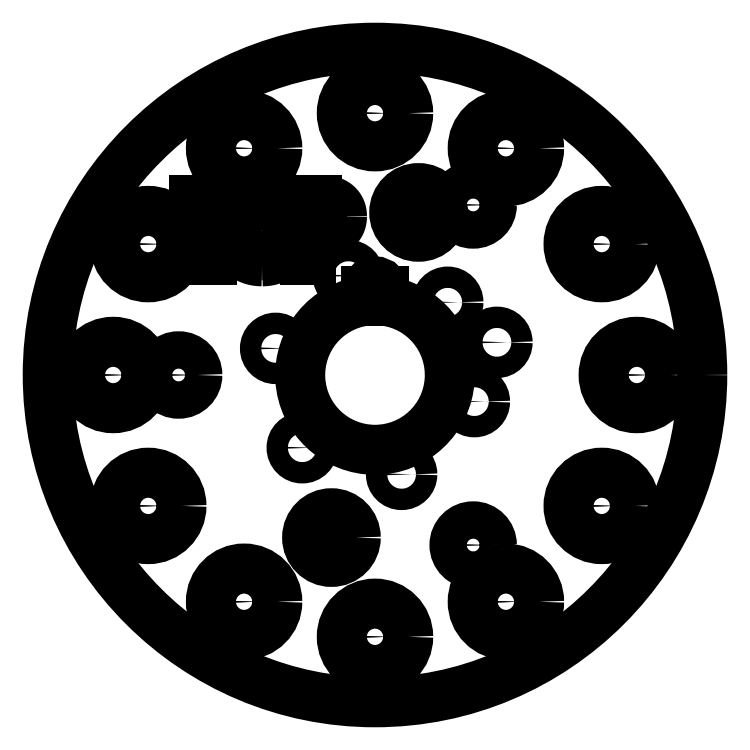
<metadata>
{"format":"dxf","ext":"dxf","renderer":"ezdxf+matplotlib","layout":"modelspace","background":"white","min_lineweight":24,"dpi":150}
</metadata>
<code>
0
SECTION
2
ENTITIES
0
CIRCLE
8
0
10
-14
20
24.25
30
0
40
1.25
0
CIRCLE
8
0
10
14
20
24.25
30
0
40
1.25
0
CIRCLE
8
0
10
24.25
20
-14
30
0
40
1.25
0
CIRCLE
8
0
10
24.25
20
14
30
0
40
1.25
0
CIRCLE
8
0
10
14
20
-24.25
30
0
40
1.25
0
CIRCLE
8
0
10
28
20
0
30
0
40
1.25
0
CIRCLE
8
0
10
0
20
-28
30
0
40
1.25
0
CIRCLE
8
0
10
-24.25
20
-14
30
0
40
1.25
0
CIRCLE
8
0
10
-28
20
0
30
0
40
1.25
0
CIRCLE
8
0
10
0
20
28
30
0
40
1.25
0
CIRCLE
8
0
10
-14
20
-24.25
30
0
40
1.25
0
CIRCLE
8
0
10
-24.25
20
14
30
0
40
1.25
0
SPLINE
8
0
210
0
220
0
230
1
70
     8
71
     3
72
    23
73
    19
74
     0
42
1e-09
43
1e-08
40
0
40
0
40
0
40
0
40
0.0645
40
0.1269
40
0.1877
40
0.2481
40
0.3086
40
0.3696
40
0.4318
40
0.4962
40
0.5607
40
0.6235
40
0.6853
40
0.7465
40
0.8083
40
0.8705
40
0.9343
40
1
40
1
40
1
40
1
10
-14.85
20
15.47
30
0
10
-14.85
20
15.38
30
0
10
-14.84
20
15.2
30
0
10
-14.8
20
14.93
30
0
10
-14.74
20
14.68
30
0
10
-14.65
20
14.44
30
0
10
-14.54
20
14.2
30
0
10
-14.4
20
13.98
30
0
10
-14.23
20
13.77
30
0
10
-14.04
20
13.58
30
0
10
-13.84
20
13.4
30
0
10
-13.62
20
13.24
30
0
10
-13.39
20
13.11
30
0
10
-13.15
20
13
30
0
10
-12.9
20
12.91
30
0
10
-12.64
20
12.85
30
0
10
-12.37
20
12.81
30
0
10
-12.19
20
12.81
30
0
10
-12.09
20
12.81
30
0
0
SPLINE
8
0
210
0
220
0
230
1
70
     8
71
     3
72
    31
73
    27
74
     0
42
1e-09
43
1e-08
40
0
40
0
40
0
40
0
40
0.04202
40
0.08364
40
0.125
40
0.1662
40
0.2077
40
0.2496
40
0.2917
40
0.3347
40
0.3775
40
0.4196
40
0.461
40
0.5021
40
0.5429
40
0.5838
40
0.6249
40
0.6662
40
0.7074
40
0.7486
40
0.7897
40
0.8307
40
0.8721
40
0.914
40
0.9565
40
1
40
1
40
1
40
1
10
-12.09
20
18.18
30
0
10
-12.15
20
18.18
30
0
10
-12.27
20
18.18
30
0
10
-12.45
20
18.16
30
0
10
-12.63
20
18.13
30
0
10
-12.8
20
18.09
30
0
10
-12.97
20
18.04
30
0
10
-13.14
20
17.98
30
0
10
-13.31
20
17.9
30
0
10
-13.47
20
17.82
30
0
10
-13.63
20
17.73
30
0
10
-13.78
20
17.62
30
0
10
-13.92
20
17.51
30
0
10
-14.05
20
17.39
30
0
10
-14.17
20
17.27
30
0
10
-14.28
20
17.13
30
0
10
-14.39
20
16.99
30
0
10
-14.48
20
16.84
30
0
10
-14.57
20
16.69
30
0
10
-14.64
20
16.53
30
0
10
-14.71
20
16.36
30
0
10
-14.76
20
16.19
30
0
10
-14.8
20
16.02
30
0
10
-14.83
20
15.84
30
0
10
-14.85
20
15.66
30
0
10
-14.85
20
15.53
30
0
10
-14.85
20
15.47
30
0
0
SPLINE
8
0
210
0
220
0
230
1
70
     8
71
     3
72
    31
73
    27
74
     0
42
1e-09
43
1e-08
40
0
40
0
40
0
40
0
40
0.04292
40
0.08513
40
0.1265
40
0.1675
40
0.208
40
0.2482
40
0.2887
40
0.3297
40
0.3705
40
0.4111
40
0.4518
40
0.4924
40
0.5335
40
0.5753
40
0.6174
40
0.6607
40
0.7039
40
0.7469
40
0.7891
40
0.8311
40
0.8732
40
0.9152
40
0.9574
40
1
40
1
40
1
40
1
10
-9.312
20
15.5
30
0
10
-9.312
20
15.56
30
0
10
-9.314
20
15.68
30
0
10
-9.333
20
15.86
30
0
10
-9.36
20
16.04
30
0
10
-9.4
20
16.21
30
0
10
-9.451
20
16.38
30
0
10
-9.513
20
16.54
30
0
10
-9.587
20
16.7
30
0
10
-9.672
20
16.85
30
0
10
-9.768
20
17
30
0
10
-9.872
20
17.14
30
0
10
-9.987
20
17.27
30
0
10
-10.11
20
17.4
30
0
10
-10.24
20
17.52
30
0
10
-10.38
20
17.62
30
0
10
-10.54
20
17.73
30
0
10
-10.69
20
17.82
30
0
10
-10.86
20
17.91
30
0
10
-11.03
20
17.98
30
0
10
-11.2
20
18.04
30
0
10
-11.37
20
18.09
30
0
10
-11.55
20
18.13
30
0
10
-11.73
20
18.16
30
0
10
-11.91
20
18.18
30
0
10
-12.03
20
18.18
30
0
10
-12.09
20
18.18
30
0
0
SPLINE
8
0
210
0
220
0
230
1
70
     8
71
     3
72
    31
73
    27
74
     0
42
1e-09
43
1e-08
40
0
40
0
40
0
40
0
40
0.04363
40
0.08654
40
0.1292
40
0.1714
40
0.2134
40
0.2553
40
0.2974
40
0.3399
40
0.3823
40
0.424
40
0.4649
40
0.5056
40
0.546
40
0.5866
40
0.6271
40
0.6683
40
0.7095
40
0.7504
40
0.7911
40
0.832
40
0.8731
40
0.9146
40
0.957
40
1
40
1
40
1
40
1
10
-12.09
20
12.81
30
0
10
-12.03
20
12.81
30
0
10
-11.9
20
12.81
30
0
10
-11.72
20
12.83
30
0
10
-11.54
20
12.86
30
0
10
-11.36
20
12.9
30
0
10
-11.19
20
12.95
30
0
10
-11.01
20
13.01
30
0
10
-10.85
20
13.08
30
0
10
-10.68
20
13.16
30
0
10
-10.53
20
13.25
30
0
10
-10.38
20
13.35
30
0
10
-10.24
20
13.46
30
0
10
-10.11
20
13.58
30
0
10
-9.984
20
13.71
30
0
10
-9.871
20
13.84
30
0
10
-9.768
20
13.98
30
0
10
-9.672
20
14.13
30
0
10
-9.587
20
14.29
30
0
10
-9.513
20
14.45
30
0
10
-9.451
20
14.61
30
0
10
-9.4
20
14.78
30
0
10
-9.36
20
14.95
30
0
10
-9.333
20
15.13
30
0
10
-9.314
20
15.31
30
0
10
-9.312
20
15.44
30
0
10
-9.312
20
15.5
30
0
0
SPLINE
8
0
210
0
220
0
230
1
70
     8
71
     3
72
    23
73
    19
74
     0
42
1e-09
43
1e-08
40
0
40
0
40
0
40
0
40
0.06523
40
0.1286
40
0.1903
40
0.2514
40
0.3124
40
0.3738
40
0.4364
40
0.5006
40
0.5647
40
0.6271
40
0.6885
40
0.7492
40
0.8102
40
0.8717
40
0.9348
40
1
40
1
40
1
40
1
10
-8.742
20
15.5
30
0
10
-8.745
20
15.38
30
0
10
-8.75
20
15.16
30
0
10
-8.798
20
14.83
30
0
10
-8.872
20
14.51
30
0
10
-8.978
20
14.21
30
0
10
-9.115
20
13.91
30
0
10
-9.283
20
13.64
30
0
10
-9.481
20
13.37
30
0
10
-9.706
20
13.13
30
0
10
-9.952
20
12.9
30
0
10
-10.22
20
12.7
30
0
10
-10.49
20
12.53
30
0
10
-10.78
20
12.4
30
0
10
-11.08
20
12.29
30
0
10
-11.4
20
12.21
30
0
10
-11.73
20
12.17
30
0
10
-11.96
20
12.16
30
0
10
-12.07
20
12.16
30
0
0
SPLINE
8
0
210
0
220
0
230
1
70
     8
71
     3
72
    23
73
    19
74
     0
42
1e-09
43
1e-08
40
0
40
0
40
0
40
0
40
0.06657
40
0.1307
40
0.1934
40
0.255
40
0.3161
40
0.3773
40
0.4394
40
0.503
40
0.5665
40
0.6282
40
0.6891
40
0.7493
40
0.8102
40
0.8716
40
0.9349
40
1
40
1
40
1
40
1
10
-12.12
20
18.83
30
0
10
-12
20
18.83
30
0
10
-11.77
20
18.82
30
0
10
-11.43
20
18.78
30
0
10
-11.11
20
18.7
30
0
10
-10.8
20
18.6
30
0
10
-10.5
20
18.46
30
0
10
-10.22
20
18.3
30
0
10
-9.956
20
18.1
30
0
10
-9.709
20
17.87
30
0
10
-9.483
20
17.63
30
0
10
-9.283
20
17.36
30
0
10
-9.116
20
17.09
30
0
10
-8.979
20
16.8
30
0
10
-8.872
20
16.49
30
0
10
-8.798
20
16.17
30
0
10
-8.75
20
15.84
30
0
10
-8.745
20
15.61
30
0
10
-8.742
20
15.5
30
0
0
SPLINE
8
0
210
0
220
0
230
1
70
     8
71
     3
72
    23
73
    19
74
     0
42
1e-09
43
1e-08
40
0
40
0
40
0
40
0
40
0.06582
40
0.1297
40
0.1921
40
0.2535
40
0.3146
40
0.3763
40
0.439
40
0.5033
40
0.5675
40
0.6297
40
0.691
40
0.7515
40
0.812
40
0.8731
40
0.9356
40
1
40
1
40
1
40
1
10
-12.07
20
12.16
30
0
10
-12.18
20
12.16
30
0
10
-12.41
20
12.17
30
0
10
-12.74
20
12.21
30
0
10
-13.06
20
12.29
30
0
10
-13.37
20
12.39
30
0
10
-13.66
20
12.53
30
0
10
-13.94
20
12.7
30
0
10
-14.2
20
12.9
30
0
10
-14.45
20
13.12
30
0
10
-14.68
20
13.37
30
0
10
-14.88
20
13.63
30
0
10
-15.04
20
13.91
30
0
10
-15.18
20
14.19
30
0
10
-15.29
20
14.49
30
0
10
-15.36
20
14.81
30
0
10
-15.41
20
15.13
30
0
10
-15.41
20
15.35
30
0
10
-15.42
20
15.47
30
0
0
CIRCLE
8
0
10
0
20
0
30
0
40
35
0
CIRCLE
8
0
10
4.659
20
17.39
30
0
40
2.6
0
CIRCLE
8
0
10
-4.659
20
-17.39
30
0
40
2.6
0
CIRCLE
8
0
10
-2.847
20
10.63
30
0
40
1.143
0
CIRCLE
8
0
10
7.778
20
7.778
30
0
40
1.143
0
CIRCLE
8
0
10
10.63
20
-2.847
30
0
40
1.143
0
CIRCLE
8
0
10
2.847
20
-10.63
30
0
40
1.143
0
CIRCLE
8
0
10
-7.778
20
-7.778
30
0
40
1.143
0
CIRCLE
8
0
10
-10.63
20
2.847
30
0
40
1.143
0
SPLINE
8
0
210
0
220
0
230
1
70
     8
71
     3
72
    15
73
    11
74
     0
42
1e-09
43
1e-08
40
0
40
0
40
0
40
0
40
0.07517
40
0.1647
40
0.268
40
0.3859
40
0.5178
40
0.6637
40
0.8244
40
1
40
1
40
1
40
1
10
-4.798
20
15.36
30
0
10
-4.838
20
15.35
30
0
10
-4.925
20
15.33
30
0
10
-5.069
20
15.31
30
0
10
-5.236
20
15.29
30
0
10
-5.427
20
15.28
30
0
10
-5.64
20
15.27
30
0
10
-5.877
20
15.26
30
0
10
-6.138
20
15.25
30
0
10
-6.32
20
15.25
30
0
10
-6.415
20
15.25
30
0
0
SPLINE
8
0
210
0
220
0
230
1
70
     8
71
     3
72
    23
73
    19
74
     0
42
1e-09
43
1e-08
40
0
40
0
40
0
40
0
40
0.07012
40
0.1372
40
0.202
40
0.2646
40
0.3261
40
0.386
40
0.4458
40
0.5053
40
0.5646
40
0.6243
40
0.6839
40
0.744
40
0.8054
40
0.8684
40
0.9331
40
1
40
1
40
1
40
1
10
-3.531
20
16.97
30
0
10
-3.532
20
16.91
30
0
10
-3.534
20
16.81
30
0
10
-3.552
20
16.66
30
0
10
-3.576
20
16.52
30
0
10
-3.613
20
16.38
30
0
10
-3.662
20
16.26
30
0
10
-3.719
20
16.13
30
0
10
-3.788
20
16.02
30
0
10
-3.867
20
15.91
30
0
10
-3.955
20
15.81
30
0
10
-4.052
20
15.72
30
0
10
-4.156
20
15.64
30
0
10
-4.269
20
15.56
30
0
10
-4.391
20
15.5
30
0
10
-4.519
20
15.44
30
0
10
-4.656
20
15.39
30
0
10
-4.75
20
15.37
30
0
10
-4.798
20
15.36
30
0
0
SPLINE
8
0
210
0
220
0
230
1
70
     8
71
     3
72
    23
73
    19
74
     0
42
1e-09
43
1e-08
40
0
40
0
40
0
40
0
40
0.06248
40
0.1235
40
0.1834
40
0.2432
40
0.3021
40
0.3617
40
0.4218
40
0.4829
40
0.5446
40
0.6057
40
0.6677
40
0.73
40
0.7946
40
0.8603
40
0.9289
40
1
40
1
40
1
40
1
10
-4.748
20
18.58
30
0
10
-4.704
20
18.56
30
0
10
-4.617
20
18.54
30
0
10
-4.492
20
18.49
30
0
10
-4.373
20
18.44
30
0
10
-4.26
20
18.37
30
0
10
-4.153
20
18.3
30
0
10
-4.053
20
18.21
30
0
10
-3.958
20
18.12
30
0
10
-3.871
20
18.02
30
0
10
-3.791
20
17.91
30
0
10
-3.721
20
17.8
30
0
10
-3.663
20
17.68
30
0
10
-3.614
20
17.55
30
0
10
-3.578
20
17.41
30
0
10
-3.551
20
17.27
30
0
10
-3.534
20
17.12
30
0
10
-3.532
20
17.02
30
0
10
-3.531
20
16.97
30
0
0
SPLINE
8
0
210
0
220
0
230
1
70
     8
71
     3
72
    15
73
    11
74
     0
42
1e-09
43
1e-08
40
0
40
0
40
0
40
0
40
0.177
40
0.3391
40
0.4863
40
0.6188
40
0.7356
40
0.8387
40
0.9265
40
1
40
1
40
1
40
1
10
-6.194
20
18.67
30
0
10
-6.108
20
18.67
30
0
10
-5.944
20
18.67
30
0
10
-5.709
20
18.66
30
0
10
-5.495
20
18.66
30
0
10
-5.303
20
18.65
30
0
10
-5.133
20
18.64
30
0
10
-4.985
20
18.62
30
0
10
-4.858
20
18.6
30
0
10
-4.782
20
18.58
30
0
10
-4.748
20
18.58
30
0
0
CIRCLE
8
0
10
13.04
20
3.494
30
0
40
1.143
0
CIRCLE
8
0
10
-21
20
0
30
0
40
2
0
CIRCLE
8
0
10
10.5
20
-18.19
30
0
40
2
0
CIRCLE
8
0
10
10.5
20
18.19
30
0
40
2
0
CIRCLE
8
0
10
0
20
28
30
0
40
3.55
0
CIRCLE
8
0
10
-14
20
24.25
30
0
40
3.55
0
CIRCLE
8
0
10
14
20
24.25
30
0
40
3.55
0
CIRCLE
8
0
10
24.25
20
14
30
0
40
3.55
0
CIRCLE
8
0
10
28
20
0
30
0
40
3.55
0
CIRCLE
8
0
10
24.25
20
-14
30
0
40
3.55
0
CIRCLE
8
0
10
14
20
-24.25
30
0
40
3.55
0
CIRCLE
8
0
10
0
20
-28
30
0
40
3.55
0
CIRCLE
8
0
10
-14
20
-24.25
30
0
40
3.55
0
CIRCLE
8
0
10
-24.25
20
-14
30
0
40
3.55
0
CIRCLE
8
0
10
-28
20
0
30
0
40
3.55
0
CIRCLE
8
0
10
-24.25
20
14
30
0
40
3.55
0
SPLINE
8
0
210
0
220
0
230
1
70
     8
71
     3
72
    31
73
    27
74
     0
42
1e-09
43
1e-08
40
0
40
0
40
0
40
0
40
0.04321
40
0.08587
40
0.1281
40
0.1702
40
0.2119
40
0.2538
40
0.296
40
0.3384
40
0.381
40
0.4228
40
0.4641
40
0.5051
40
0.546
40
0.587
40
0.6283
40
0.6701
40
0.712
40
0.753
40
0.794
40
0.8349
40
0.8755
40
0.9165
40
0.958
40
1
40
1
40
1
40
1
10
-15.42
20
15.47
30
0
10
-15.42
20
15.54
30
0
10
-15.41
20
15.69
30
0
10
-15.39
20
15.92
30
0
10
-15.36
20
16.14
30
0
10
-15.31
20
16.35
30
0
10
-15.25
20
16.56
30
0
10
-15.17
20
16.77
30
0
10
-15.08
20
16.97
30
0
10
-14.98
20
17.17
30
0
10
-14.86
20
17.36
30
0
10
-14.74
20
17.54
30
0
10
-14.6
20
17.71
30
0
10
-14.45
20
17.86
30
0
10
-14.3
20
18.01
30
0
10
-14.13
20
18.15
30
0
10
-13.96
20
18.28
30
0
10
-13.77
20
18.39
30
0
10
-13.58
20
18.5
30
0
10
-13.38
20
18.59
30
0
10
-13.18
20
18.66
30
0
10
-12.98
20
18.72
30
0
10
-12.77
20
18.77
30
0
10
-12.56
20
18.81
30
0
10
-12.34
20
18.83
30
0
10
-12.19
20
18.83
30
0
10
-12.12
20
18.83
30
0
0
SPLINE
8
0
210
0
220
0
230
1
70
     8
71
     3
72
    23
73
    19
74
     0
42
1e-09
43
1e-08
40
0
40
0
40
0
40
0
40
0.07254
40
0.14
40
0.2025
40
0.2606
40
0.3132
40
0.3616
40
0.4049
40
0.4441
40
0.5164
40
0.5865
40
0.6551
40
0.7244
40
0.794
40
0.8616
40
0.9301
40
1
40
1
40
1
40
1
10
-5.758
20
15.89
30
0
10
-5.703
20
15.89
30
0
10
-5.598
20
15.89
30
0
10
-5.447
20
15.9
30
0
10
-5.307
20
15.9
30
0
10
-5.178
20
15.92
30
0
10
-5.06
20
15.93
30
0
10
-4.953
20
15.95
30
0
10
-4.858
20
15.98
30
0
10
-4.748
20
16.01
30
0
10
-4.624
20
16.07
30
0
10
-4.49
20
16.15
30
0
10
-4.376
20
16.26
30
0
10
-4.277
20
16.38
30
0
10
-4.199
20
16.51
30
0
10
-4.142
20
16.66
30
0
10
-4.108
20
16.81
30
0
10
-4.104
20
16.91
30
0
10
-4.101
20
16.96
30
0
0
SPLINE
8
0
210
0
220
0
230
1
70
     8
71
     3
72
    23
73
    19
74
     0
42
1e-09
43
1e-08
40
0
40
0
40
0
40
0
40
0.07004
40
0.1392
40
0.2082
40
0.2792
40
0.35
40
0.4184
40
0.4876
40
0.5574
40
0.5953
40
0.638
40
0.6859
40
0.7382
40
0.7961
40
0.8585
40
0.9267
40
1
40
1
40
1
40
1
10
-4.101
20
16.96
30
0
10
-4.104
20
17.02
30
0
10
-4.108
20
17.12
30
0
10
-4.142
20
17.27
30
0
10
-4.199
20
17.41
30
0
10
-4.278
20
17.54
30
0
10
-4.373
20
17.66
30
0
10
-4.485
20
17.76
30
0
10
-4.611
20
17.85
30
0
10
-4.729
20
17.9
30
0
10
-4.833
20
17.94
30
0
10
-4.924
20
17.96
30
0
10
-5.027
20
17.98
30
0
10
-5.141
20
17.99
30
0
10
-5.266
20
18.01
30
0
10
-5.403
20
18.01
30
0
10
-5.551
20
18.02
30
0
10
-5.655
20
18.02
30
0
10
-5.708
20
18.02
30
0
0
CIRCLE
8
0
10
-14
20
24.25
30
0
40
1.55
0
CIRCLE
8
0
10
14
20
24.25
30
0
40
1.55
0
CIRCLE
8
0
10
24.25
20
14
30
0
40
1.55
0
CIRCLE
8
0
10
28
20
0
30
0
40
1.55
0
CIRCLE
8
0
10
24.25
20
-14
30
0
40
1.55
0
CIRCLE
8
0
10
14
20
-24.25
30
0
40
1.55
0
CIRCLE
8
0
10
0
20
-28
30
0
40
1.55
0
CIRCLE
8
0
10
-14
20
-24.25
30
0
40
1.55
0
CIRCLE
8
0
10
-24.25
20
-14
30
0
40
1.55
0
CIRCLE
8
0
10
0
20
28
30
0
40
1.55
0
CIRCLE
8
0
10
-28
20
0
30
0
40
1.55
0
CIRCLE
8
0
10
-24.25
20
14
30
0
40
1.55
0
LINE
8
0
10
-17.45
20
12.32
30
0
11
-18.02
21
12.32
31
0
0
LINE
8
0
10
-17.45
20
18.02
30
0
11
-17.45
21
12.32
31
0
0
LINE
8
0
10
-16.07
20
18.02
30
0
11
-17.45
21
18.02
31
0
0
LINE
8
0
10
-16.07
20
18.67
30
0
11
-16.07
21
18.02
31
0
0
LINE
8
0
10
-19.41
20
18.67
30
0
11
-16.07
21
18.67
31
0
0
LINE
8
0
10
-19.41
20
18.02
30
0
11
-19.41
21
18.67
31
0
0
LINE
8
0
10
-18.02
20
18.02
30
0
11
-19.41
21
18.02
31
0
0
LINE
8
0
10
-18.02
20
12.32
30
0
11
-18.02
21
18.02
31
0
0
LINE
8
0
10
-1
20
7.937
30
0
11
-1
21
9
31
0
0
LINE
8
0
10
1
20
9
30
0
11
1
21
7.937
31
0
0
LINE
8
0
10
-6.869
20
15.25
30
0
11
-6.869
21
12.32
31
0
0
LINE
8
0
10
-6.415
20
15.25
30
0
11
-6.869
21
15.25
31
0
0
LINE
8
0
10
-7.439
20
18.67
30
0
11
-6.194
21
18.67
31
0
0
LINE
8
0
10
-7.439
20
12.32
30
0
11
-7.439
21
18.67
31
0
0
LINE
8
0
10
-6.869
20
12.32
30
0
11
-7.439
21
12.32
31
0
0
LINE
8
0
10
-6.869
20
15.9
30
0
11
-5.758
21
15.89
31
0
0
LINE
8
0
10
-6.869
20
18.02
30
0
11
-6.869
21
15.9
31
0
0
LINE
8
0
10
-5.708
20
18.02
30
0
11
-6.869
21
18.02
31
0
0
ARC
8
0
10
0
20
9
30
0
40
1
50
0
51
180
0
ARC
8
0
10
0
20
0
30
0
40
8
50
97.18
51
82.82
0
ENDSEC
0
EOF

</code>
